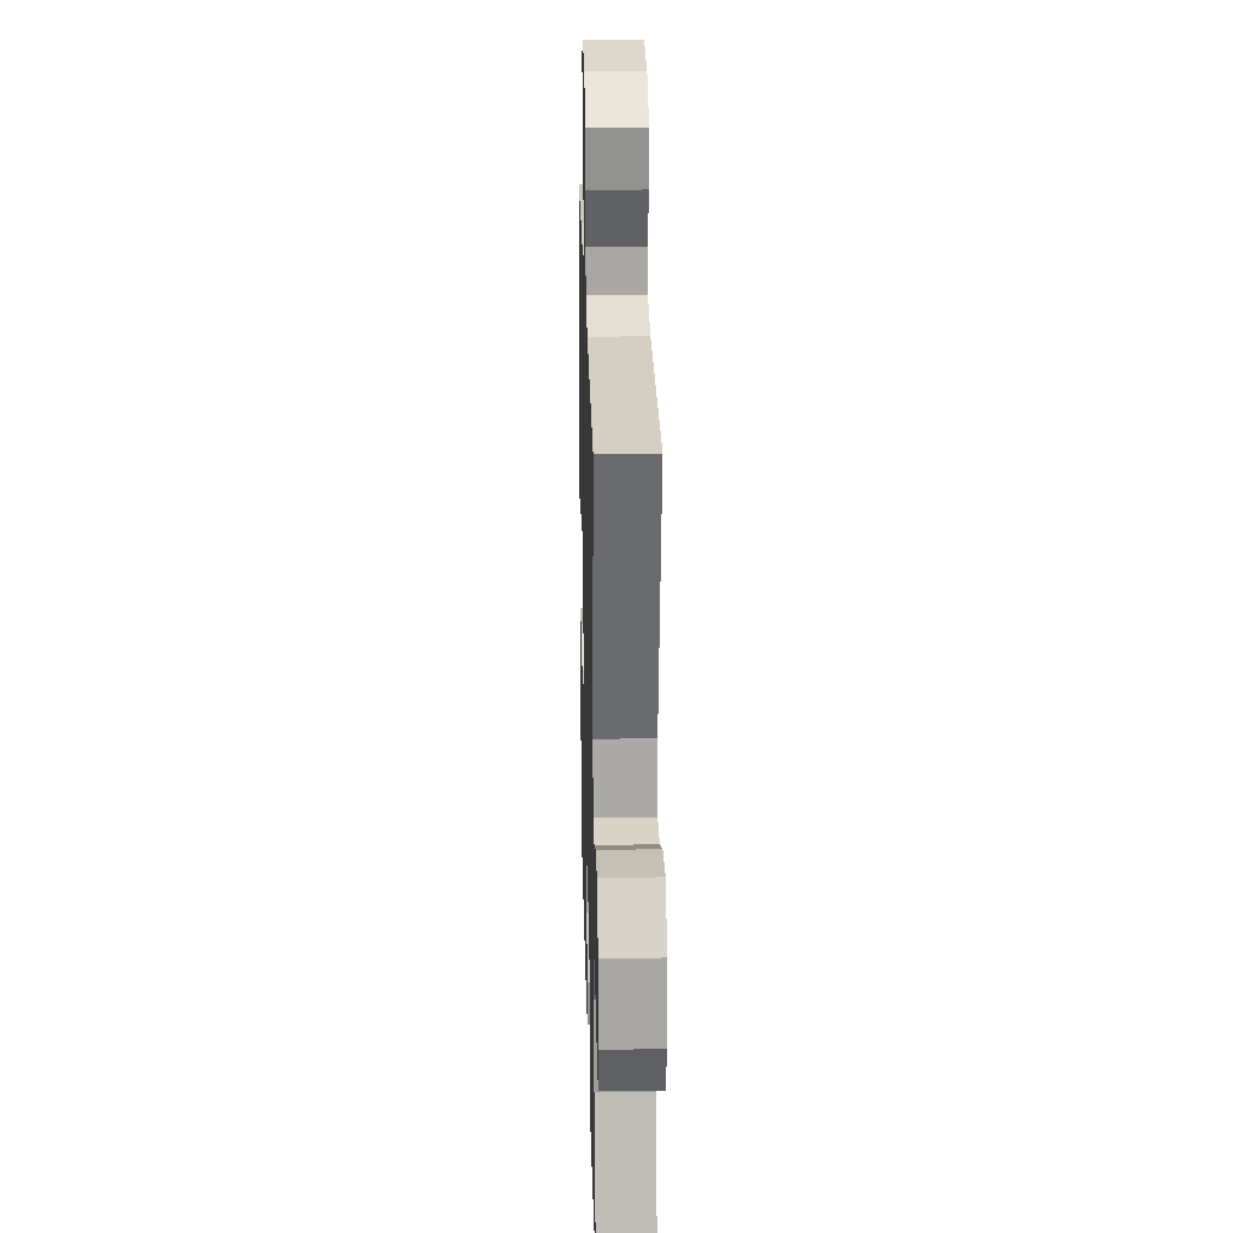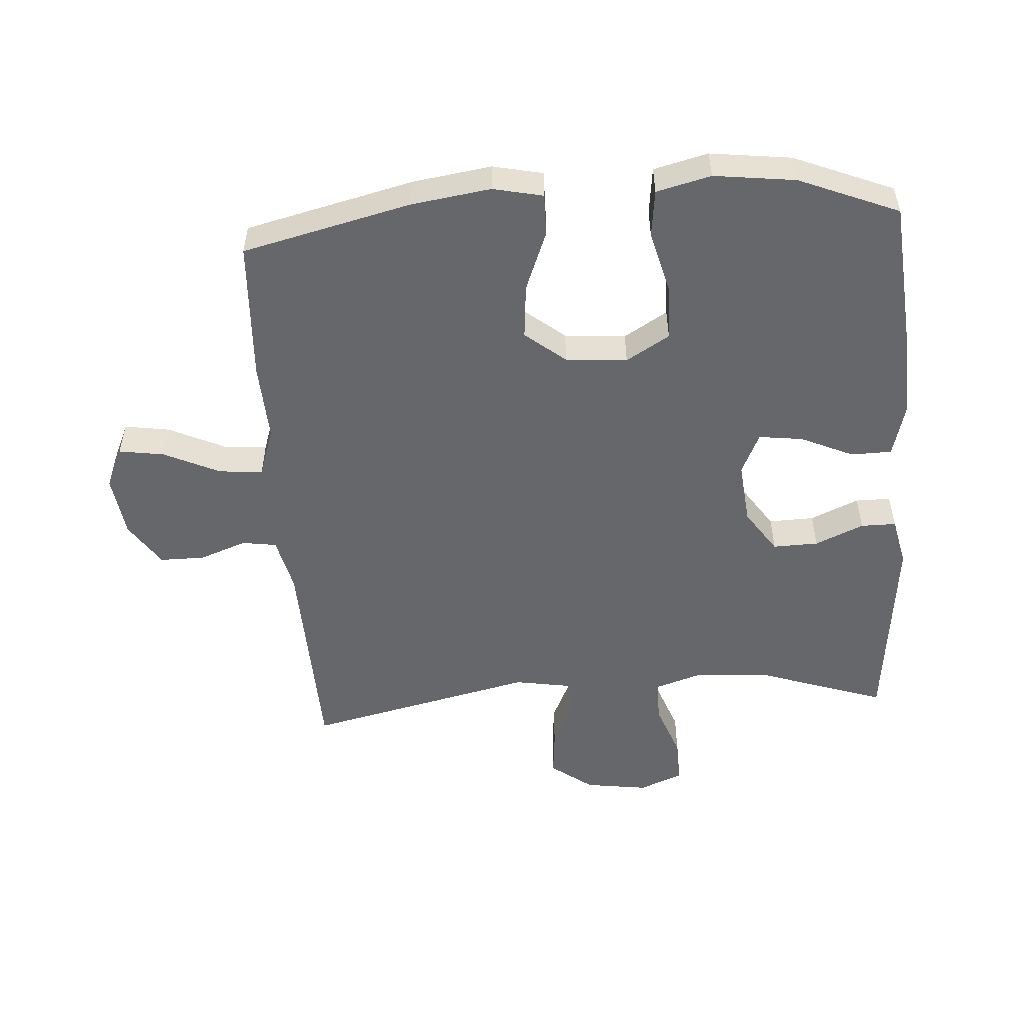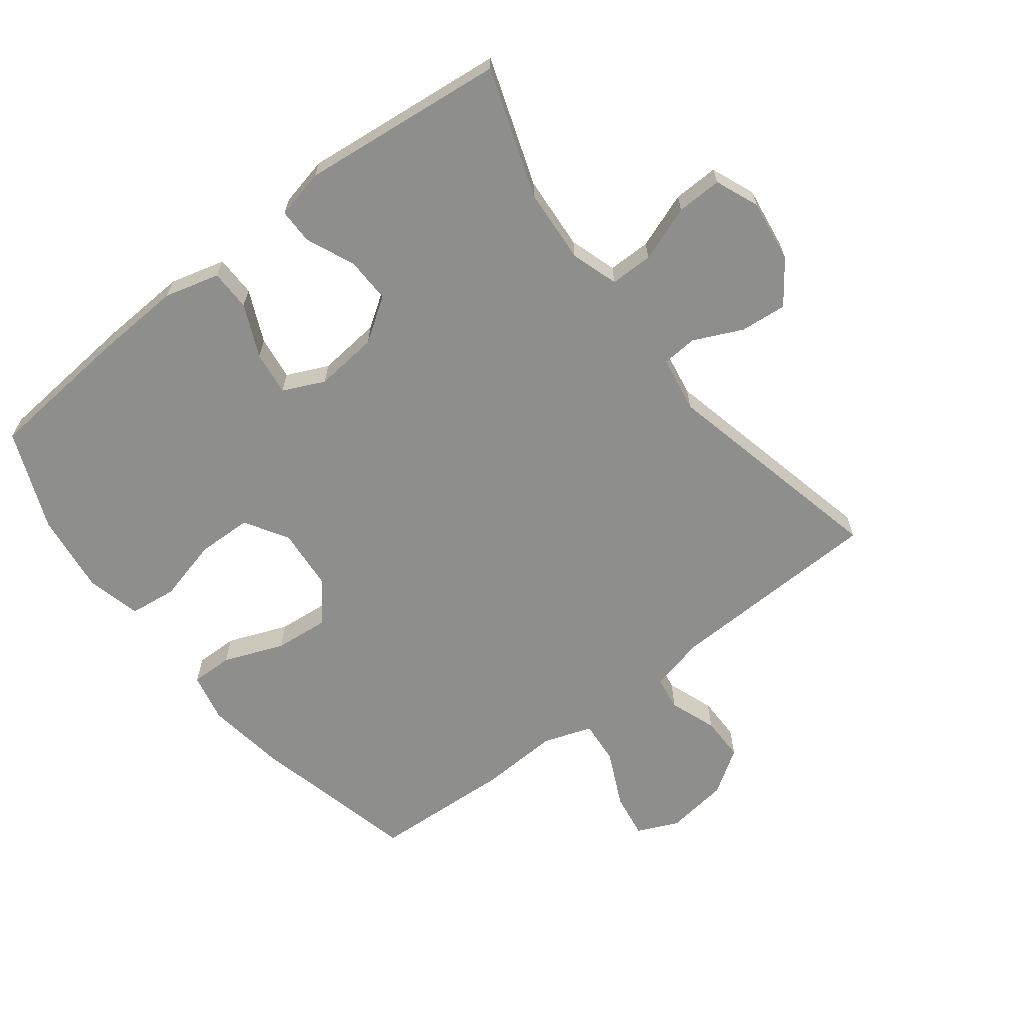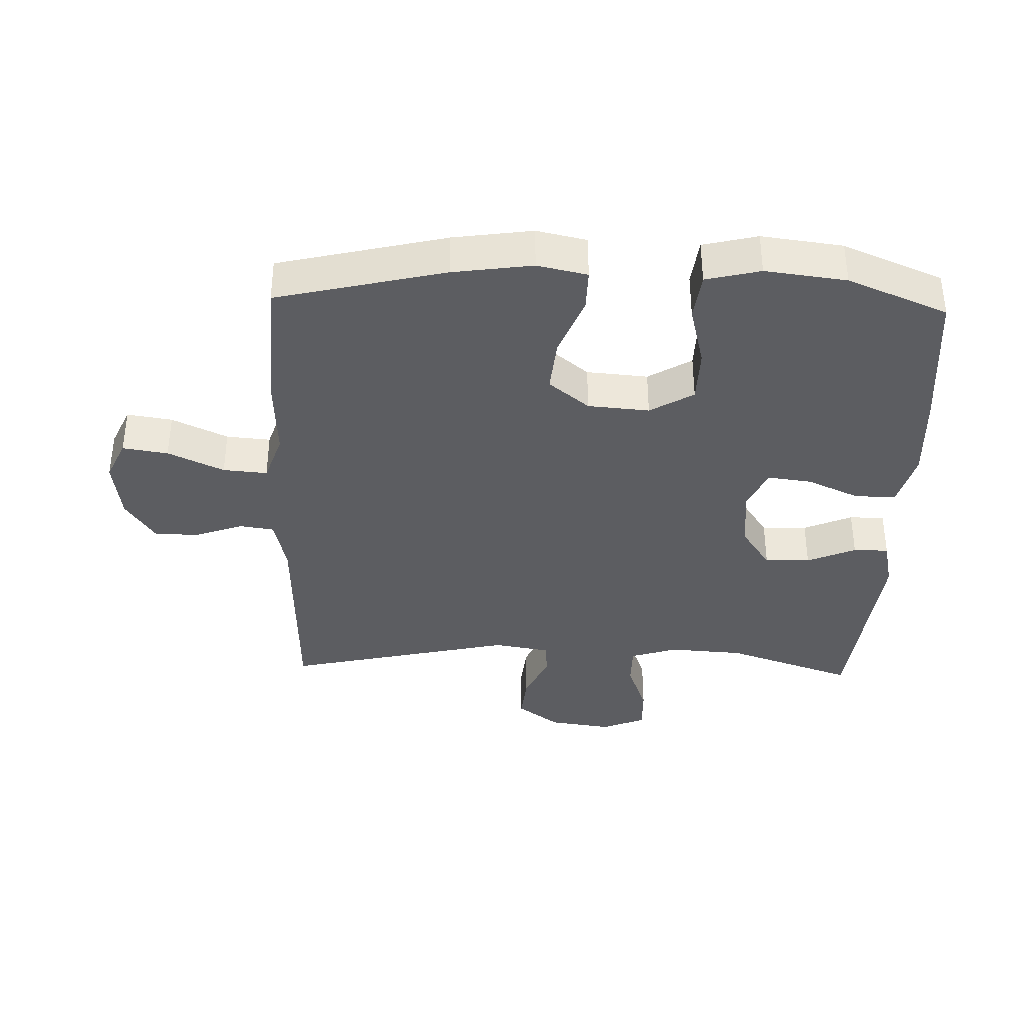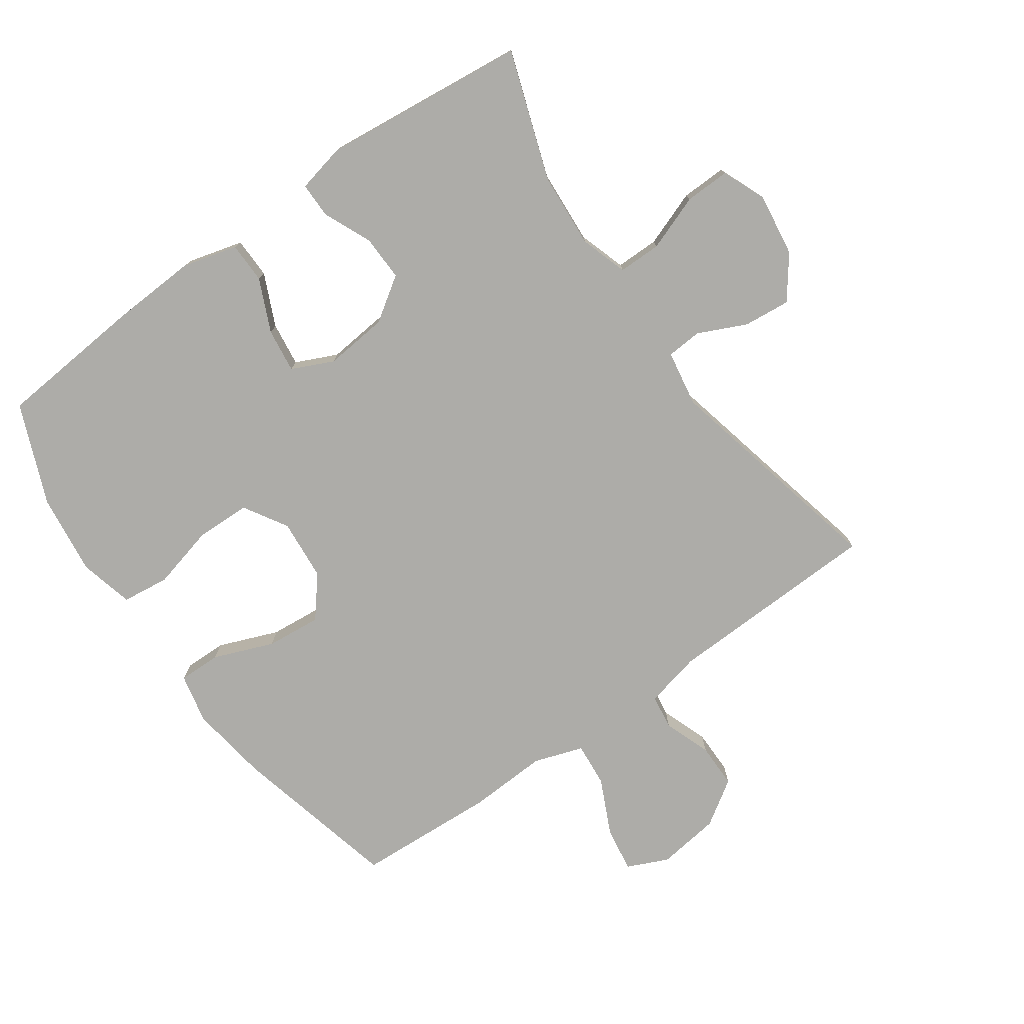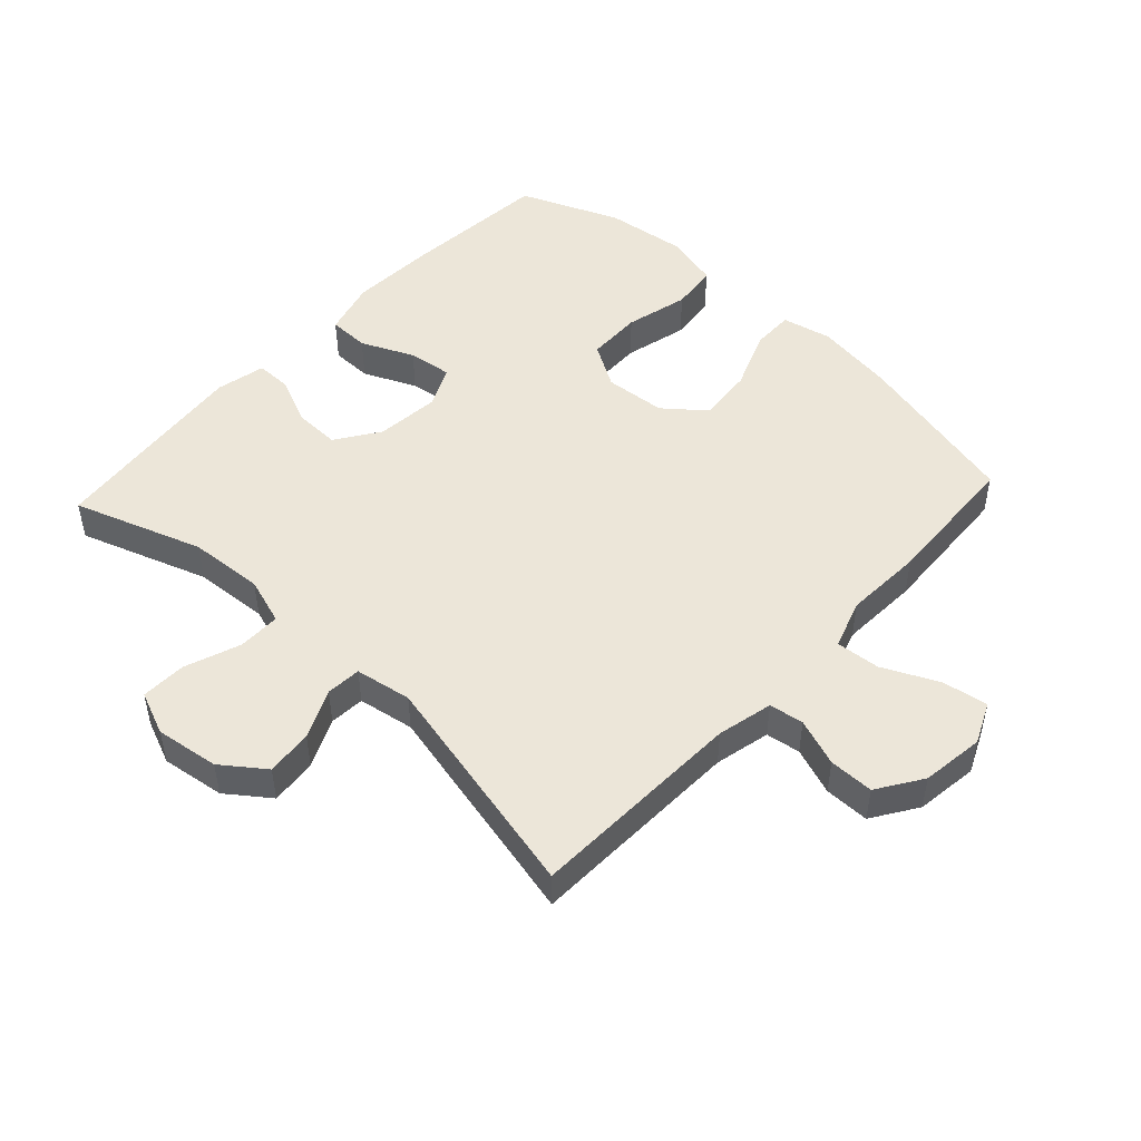
<metadata>
{"format":"obj","ext":"obj","renderer":"f3d","projection":"perspective","resolution":1024,"background":"white","views":[{"elev":23.8,"azim":-91.5,"up":"+Z"},{"elev":-52.2,"azim":94.0,"up":"+Y"},{"elev":-64.8,"azim":-142.4,"up":"+Y"},{"elev":-36.9,"azim":88.2,"up":"+Y"},{"elev":-76.7,"azim":-144.8,"up":"+Y"},{"elev":49.1,"azim":-47.2,"up":"+Y"}]}
</metadata>
<code>
v -0.5 0.07 -0.5
v -0.431 0.07 -0.299
v -0.423 0.07 -0.182
v -0.447 0.07 -0.108
v -0.514 0.07 -0.108
v -0.601 0.07 -0.14
v -0.672 0.07 -0.142
v -0.7 0.07 -0.074
v -0.686 0.07 0.025
v -0.637 0.07 0.091
v -0.564 0.07 0.084
v -0.488 0.07 0.049
v -0.433 0.07 0.053
v -0.418 0.07 0.141
v -0.5 0.07 0.5
v -0.162 0.07 0.511
v -0.075 0.07 0.531
v -0.067 0.07 0.585
v -0.094 0.07 0.659
v -0.094 0.07 0.729
v -0.024 0.07 0.775
v 0.074 0.07 0.788
v 0.138 0.07 0.759
v 0.127 0.07 0.688
v 0.086 0.07 0.601
v 0.08 0.07 0.532
v 0.157 0.07 0.506
v 0.28 0.07 0.512
v 0.5 0.07 0.5
v 0.563 0.07 0.237
v 0.581 0.07 0.113
v 0.564 0.07 0.035
v 0.498 0.07 0.036
v 0.404 0.07 0.073
v 0.318 0.07 0.081
v 0.267 0.07 0.018
v 0.259 0.07 -0.078
v 0.3 0.07 -0.146
v 0.386 0.07 -0.148
v 0.485 0.07 -0.123
v 0.559 0.07 -0.132
v 0.58 0.07 -0.217
v 0.564 0.07 -0.344
v 0.5 0.07 -0.5
v 0.27 0.07 -0.52
v 0.135 0.07 -0.527
v 0.049 0.07 -0.504
v 0.048 0.07 -0.44
v 0.085 0.07 -0.358
v 0.094 0.07 -0.289
v 0.029 0.07 -0.259
v -0.07 0.07 -0.269
v -0.138 0.07 -0.315
v -0.136 0.07 -0.386
v -0.103 0.07 -0.462
v -0.103 0.07 -0.517
v -0.18 0.07 -0.534
v -0.5 0 -0.5
v -0.431 0 -0.299
v -0.423 0 -0.182
v -0.447 0 -0.108
v -0.514 0 -0.108
v -0.601 0 -0.14
v -0.672 0 -0.142
v -0.7 0 -0.074
v -0.686 0 0.025
v -0.637 0 0.091
v -0.564 0 0.084
v -0.488 0 0.049
v -0.433 0 0.053
v -0.418 0 0.141
v -0.5 0 0.5
v -0.162 0 0.511
v -0.075 0 0.531
v -0.067 0 0.585
v -0.094 0 0.659
v -0.094 0 0.729
v -0.024 0 0.775
v 0.074 0 0.788
v 0.138 0 0.759
v 0.127 0 0.688
v 0.086 0 0.601
v 0.08 0 0.532
v 0.157 0 0.506
v 0.28 0 0.512
v 0.5 0 0.5
v 0.563 0 0.237
v 0.581 0 0.113
v 0.564 0 0.035
v 0.498 0 0.036
v 0.404 0 0.073
v 0.318 0 0.081
v 0.267 0 0.018
v 0.259 0 -0.078
v 0.3 0 -0.146
v 0.386 0 -0.148
v 0.485 0 -0.123
v 0.559 0 -0.132
v 0.58 0 -0.217
v 0.564 0 -0.344
v 0.5 0 -0.5
v 0.27 0 -0.52
v 0.135 0 -0.527
v 0.049 0 -0.504
v 0.048 0 -0.44
v 0.085 0 -0.358
v 0.094 0 -0.289
v 0.029 0 -0.259
v -0.07 0 -0.269
v -0.138 0 -0.315
v -0.136 0 -0.386
v -0.103 0 -0.462
v -0.103 0 -0.517
v -0.18 0 -0.534
f 57 1 2
f 56 57 2
f 55 56 2
f 54 55 2
f 53 54 2 3
f 52 53 3 4
f 51 52 4
f 47 48 49
f 46 47 49
f 45 46 49
f 44 45 49
f 43 44 49
f 42 43 49
f 41 42 49
f 40 41 49
f 39 40 49
f 38 39 49 50
f 37 38 50 51
f 32 33 34
f 31 32 34
f 30 31 34
f 29 30 34
f 28 29 34
f 27 28 34
f 26 27 34 35
f 23 24 25
f 22 23 25
f 21 22 25
f 20 21 25
f 19 20 25
f 18 19 25
f 17 18 25 26
f 26 35 36
f 17 26 36
f 16 17 36
f 10 11 12
f 9 10 12
f 8 9 12
f 7 8 12
f 6 7 12
f 5 6 12
f 4 5 12 13
f 51 4 13 14
f 36 37 51
f 16 36 51
f 15 16 51
f 14 15 51
f 59 58 114
f 59 114 113
f 59 113 112
f 59 112 111
f 60 59 111 110
f 61 60 110 109
f 61 109 108
f 106 105 104
f 106 104 103
f 106 103 102
f 106 102 101
f 106 101 100
f 106 100 99
f 106 99 98
f 106 98 97
f 106 97 96
f 107 106 96 95
f 108 107 95 94
f 91 90 89
f 91 89 88
f 91 88 87
f 91 87 86
f 91 86 85
f 91 85 84
f 92 91 84 83
f 82 81 80
f 82 80 79
f 82 79 78
f 82 78 77
f 82 77 76
f 82 76 75
f 83 82 75 74
f 93 92 83
f 93 83 74
f 93 74 73
f 69 68 67
f 69 67 66
f 69 66 65
f 69 65 64
f 69 64 63
f 69 63 62
f 70 69 62 61
f 71 70 61 108
f 108 94 93
f 108 93 73
f 108 73 72
f 108 72 71
f 1 58 59 2
f 2 59 60 3
f 3 60 61 4
f 4 61 62 5
f 5 62 63 6
f 6 63 64 7
f 7 64 65 8
f 8 65 66 9
f 9 66 67 10
f 10 67 68 11
f 11 68 69 12
f 12 69 70 13
f 13 70 71 14
f 14 71 72 15
f 15 72 73 16
f 16 73 74 17
f 17 74 75 18
f 18 75 76 19
f 19 76 77 20
f 20 77 78 21
f 21 78 79 22
f 22 79 80 23
f 23 80 81 24
f 24 81 82 25
f 25 82 83 26
f 26 83 84 27
f 27 84 85 28
f 28 85 86 29
f 29 86 87 30
f 30 87 88 31
f 31 88 89 32
f 32 89 90 33
f 33 90 91 34
f 34 91 92 35
f 35 92 93 36
f 36 93 94 37
f 37 94 95 38
f 38 95 96 39
f 39 96 97 40
f 40 97 98 41
f 41 98 99 42
f 42 99 100 43
f 43 100 101 44
f 44 101 102 45
f 45 102 103 46
f 46 103 104 47
f 47 104 105 48
f 48 105 106 49
f 49 106 107 50
f 50 107 108 51
f 51 108 109 52
f 52 109 110 53
f 53 110 111 54
f 54 111 112 55
f 55 112 113 56
f 56 113 114 57
f 57 114 58 1

</code>
